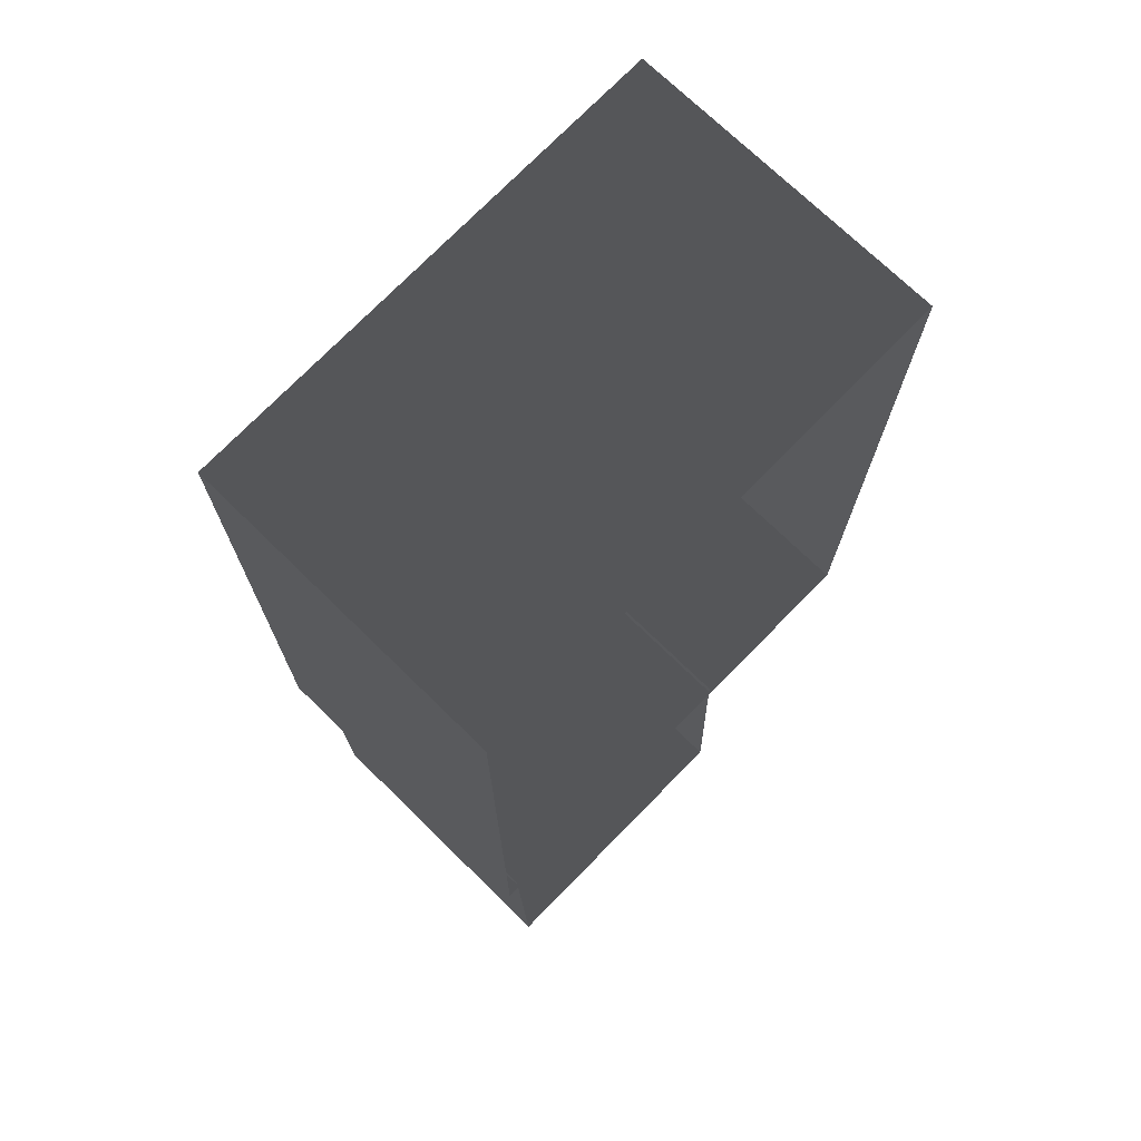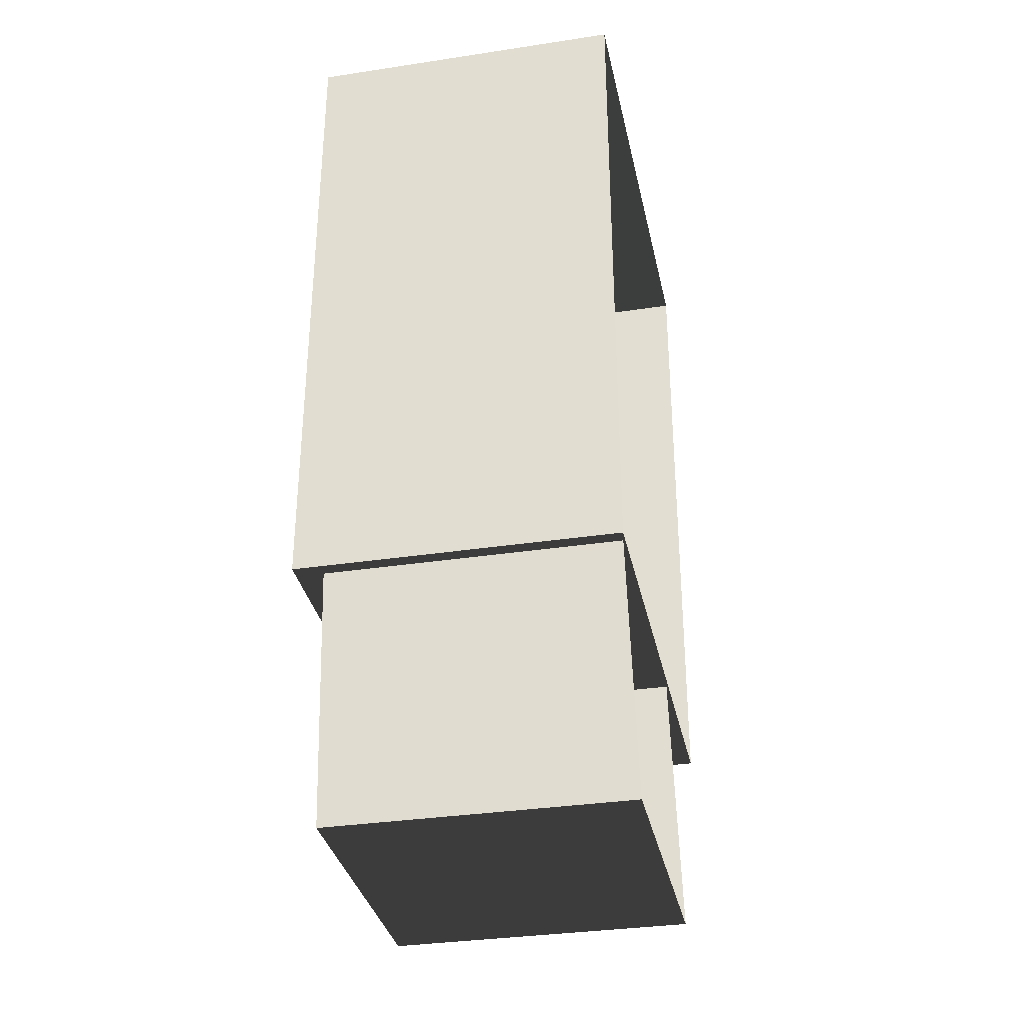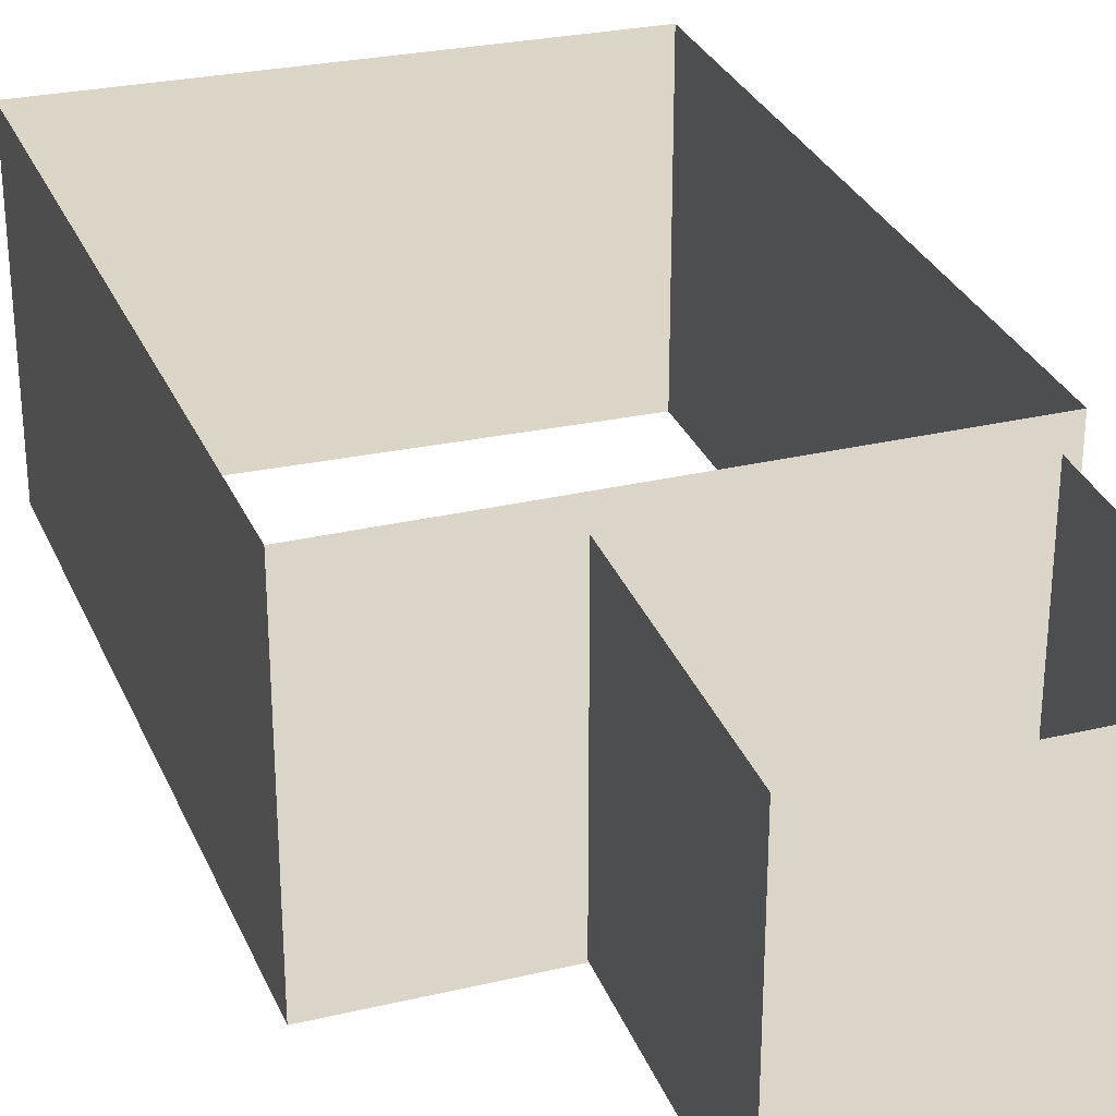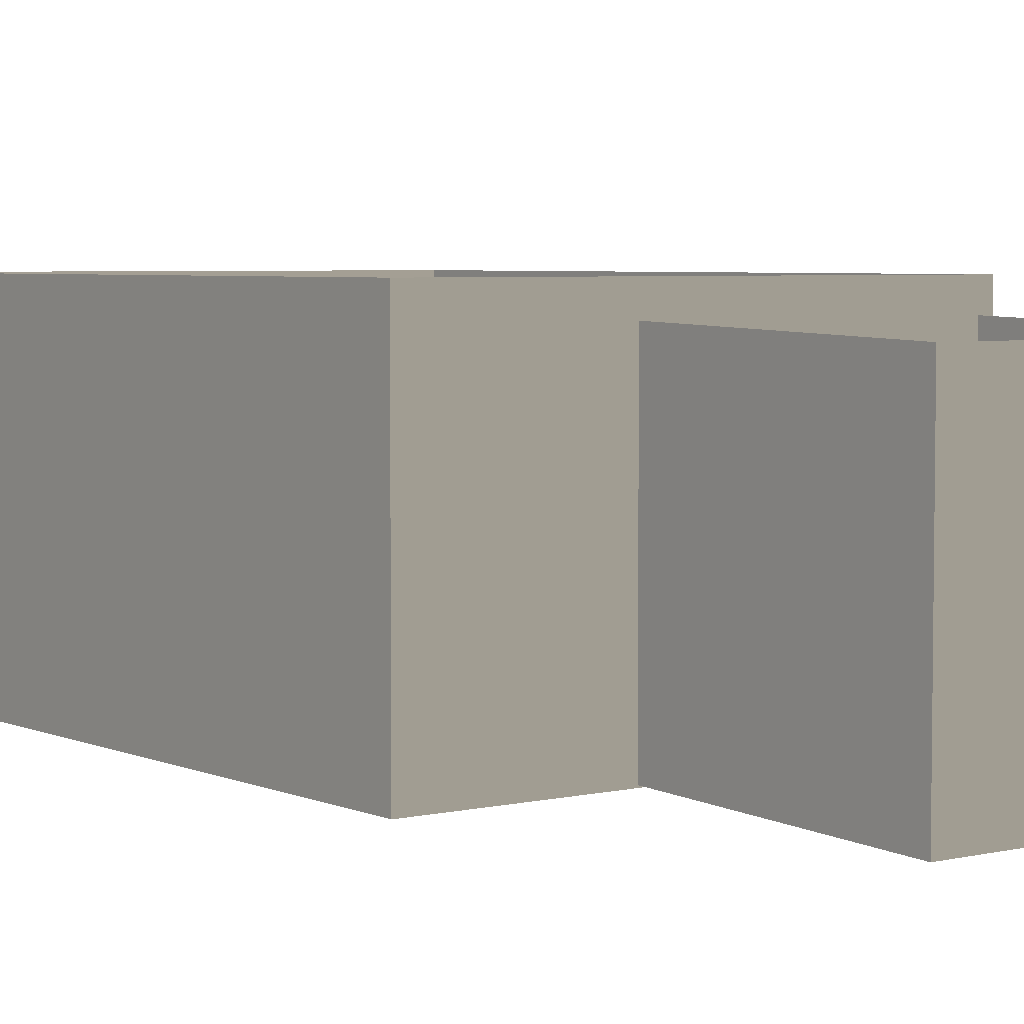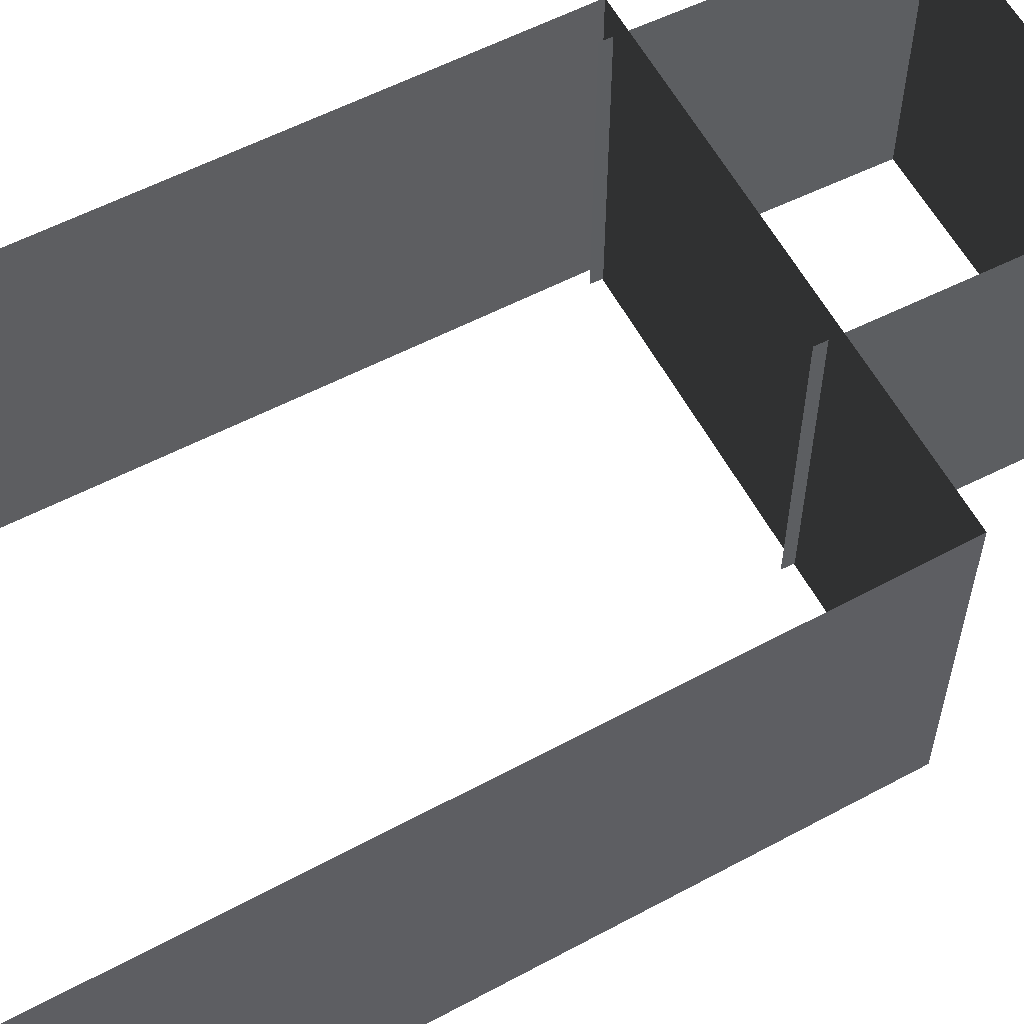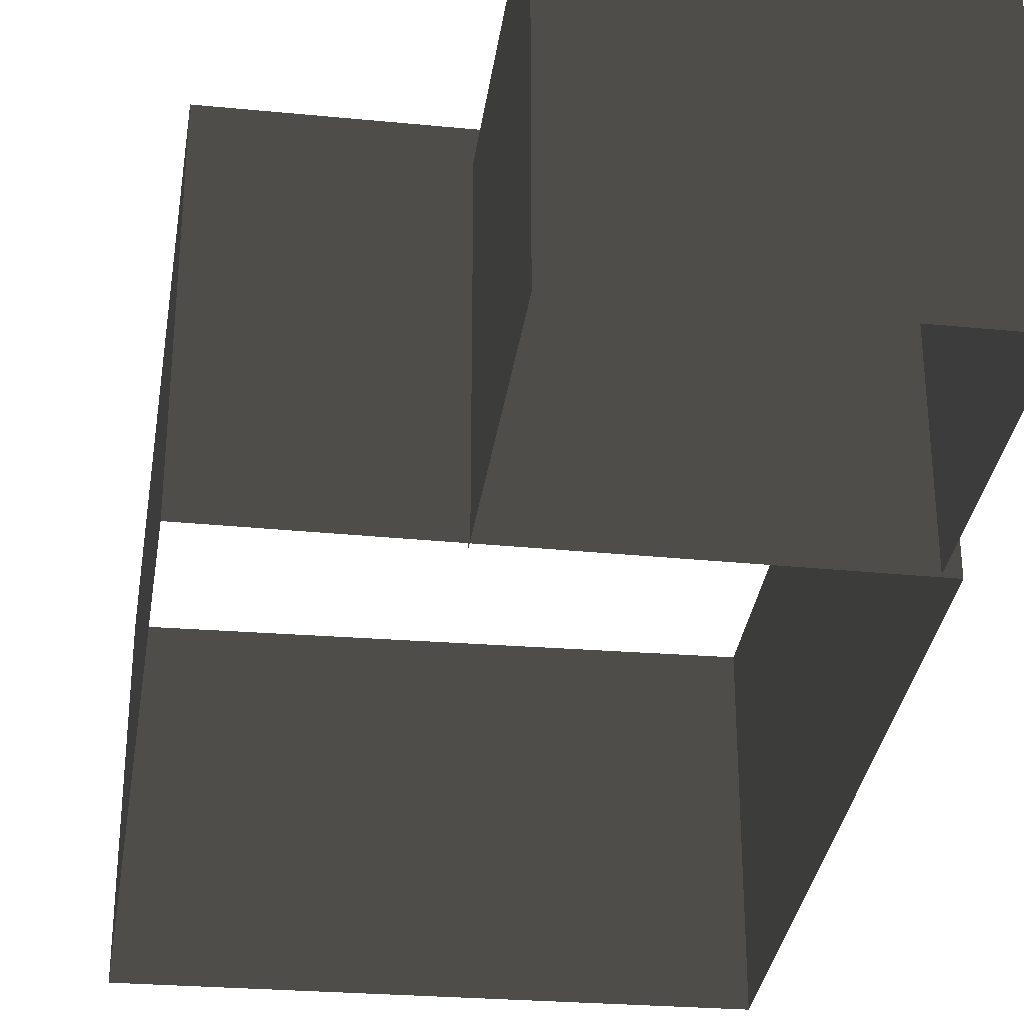
<metadata>
{"format":"obj","ext":"obj","renderer":"f3d","projection":"perspective","resolution":1024,"background":"white","views":[{"elev":72.2,"azim":134.4,"up":"+Y"},{"elev":-33.6,"azim":101.7,"up":"+Y"},{"elev":29.4,"azim":-19.3,"up":"+Z"},{"elev":4.7,"azim":-36.1,"up":"+Z"},{"elev":58.7,"azim":-118.1,"up":"+Z"},{"elev":-32.4,"azim":-7.8,"up":"+Z"}]}
</metadata>
<code>
v 11.78 -3.98 1.171
v 11.78 -3.98 7.974
v 11.78 10.11 7.974
v 11.78 10.11 1.171
v 1.347 -3.98 1.171
v 1.347 -3.98 7.974
v 11.78 -3.98 7.974
v 11.78 -3.98 1.171
v 1.103 10.45 1.171
v 1.103 10.45 7.974
v 1.347 -3.98 7.974
v 1.347 -3.98 1.171
v 11.78 10.11 1.171
v 11.78 10.11 7.974
v 1.103 10.45 7.974
v 1.103 10.45 1.171
v 11.45 -9.599 1.056
v 11.45 -9.599 7.236
v 11.49 -3.726 7.399
v 11.49 -3.726 1.219
v 5.289 -9.599 1.056
v 5.289 -9.599 7.236
v 11.45 -9.599 7.236
v 11.45 -9.599 1.056
v 5.296 -3.726 1.219
v 5.296 -3.726 7.399
v 5.289 -9.599 7.236
v 5.289 -9.599 1.056
g Building_t8.023_32221_365
f 1 3 2
f 1 4 3
f 5 7 6
f 5 8 7
f 9 11 10
f 9 12 11
f 13 15 14
f 13 16 15
f 17 19 18
f 17 20 19
f 21 23 22
f 21 24 23
f 25 27 26
f 25 28 27

</code>
